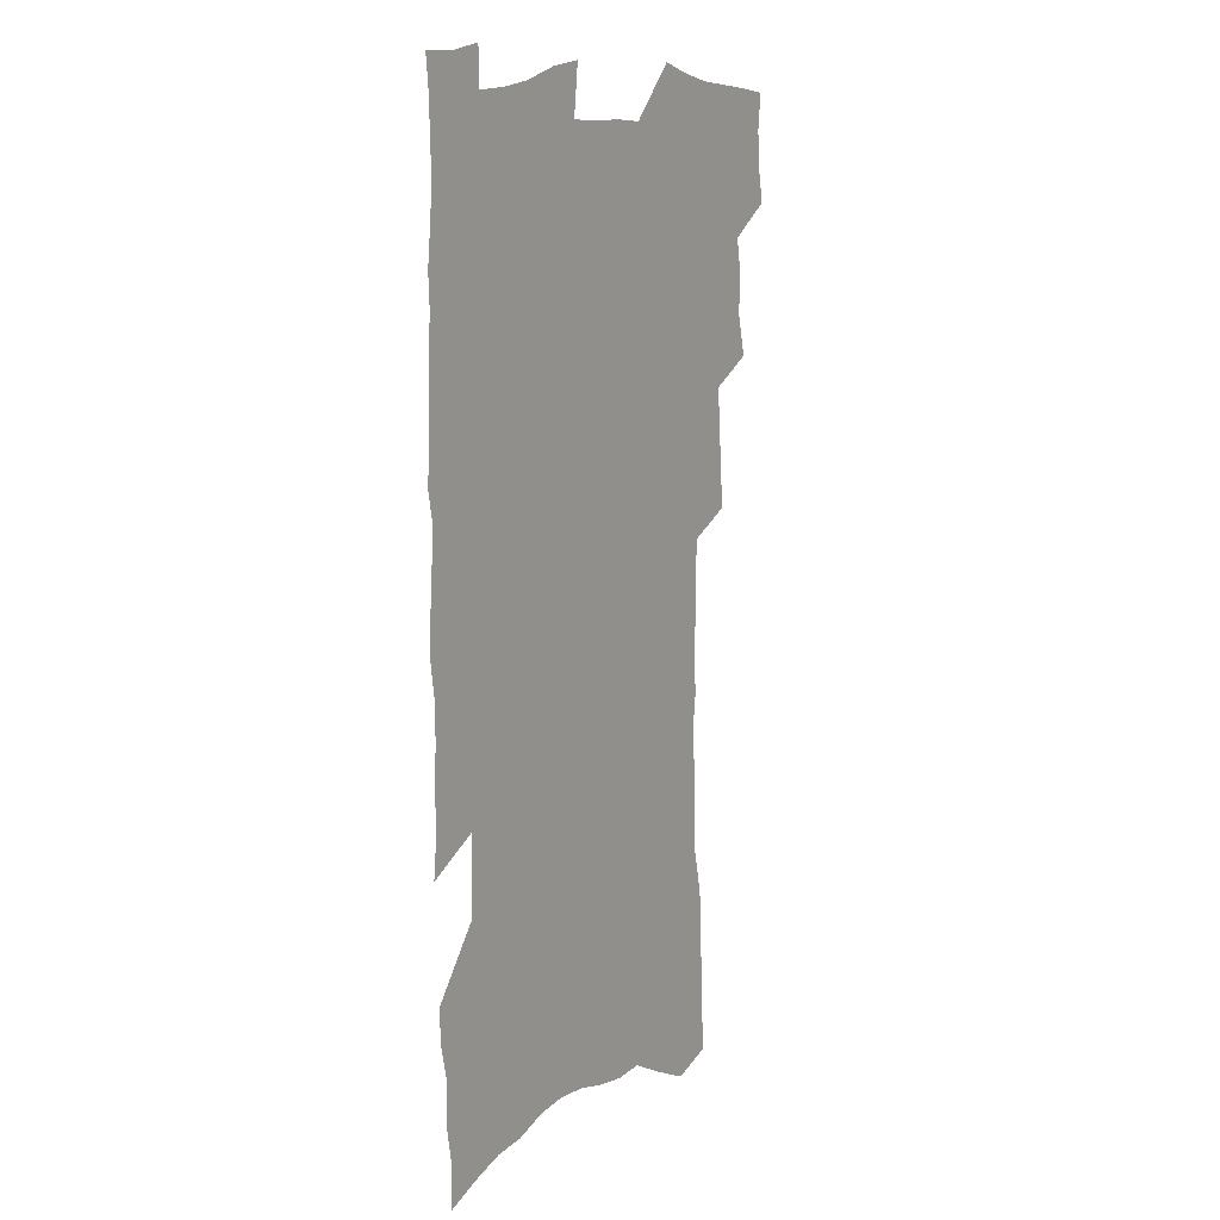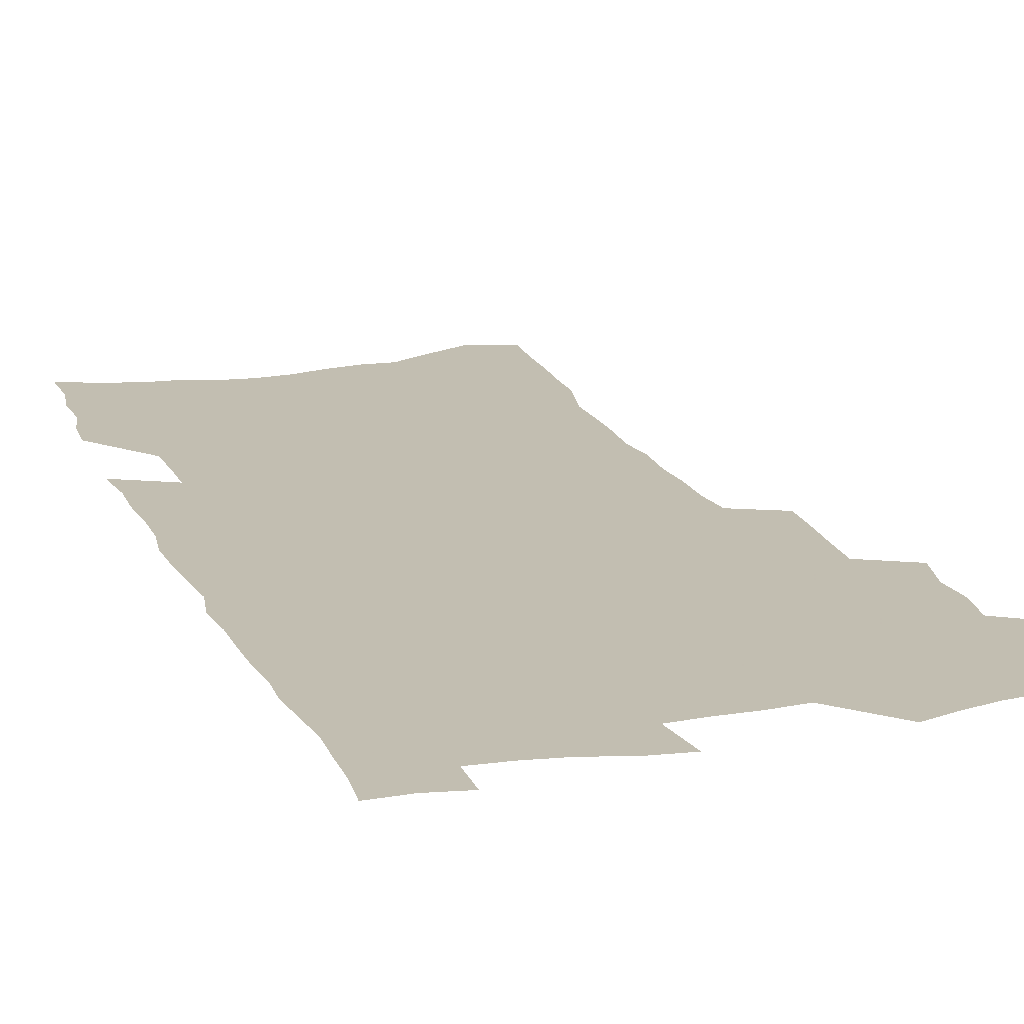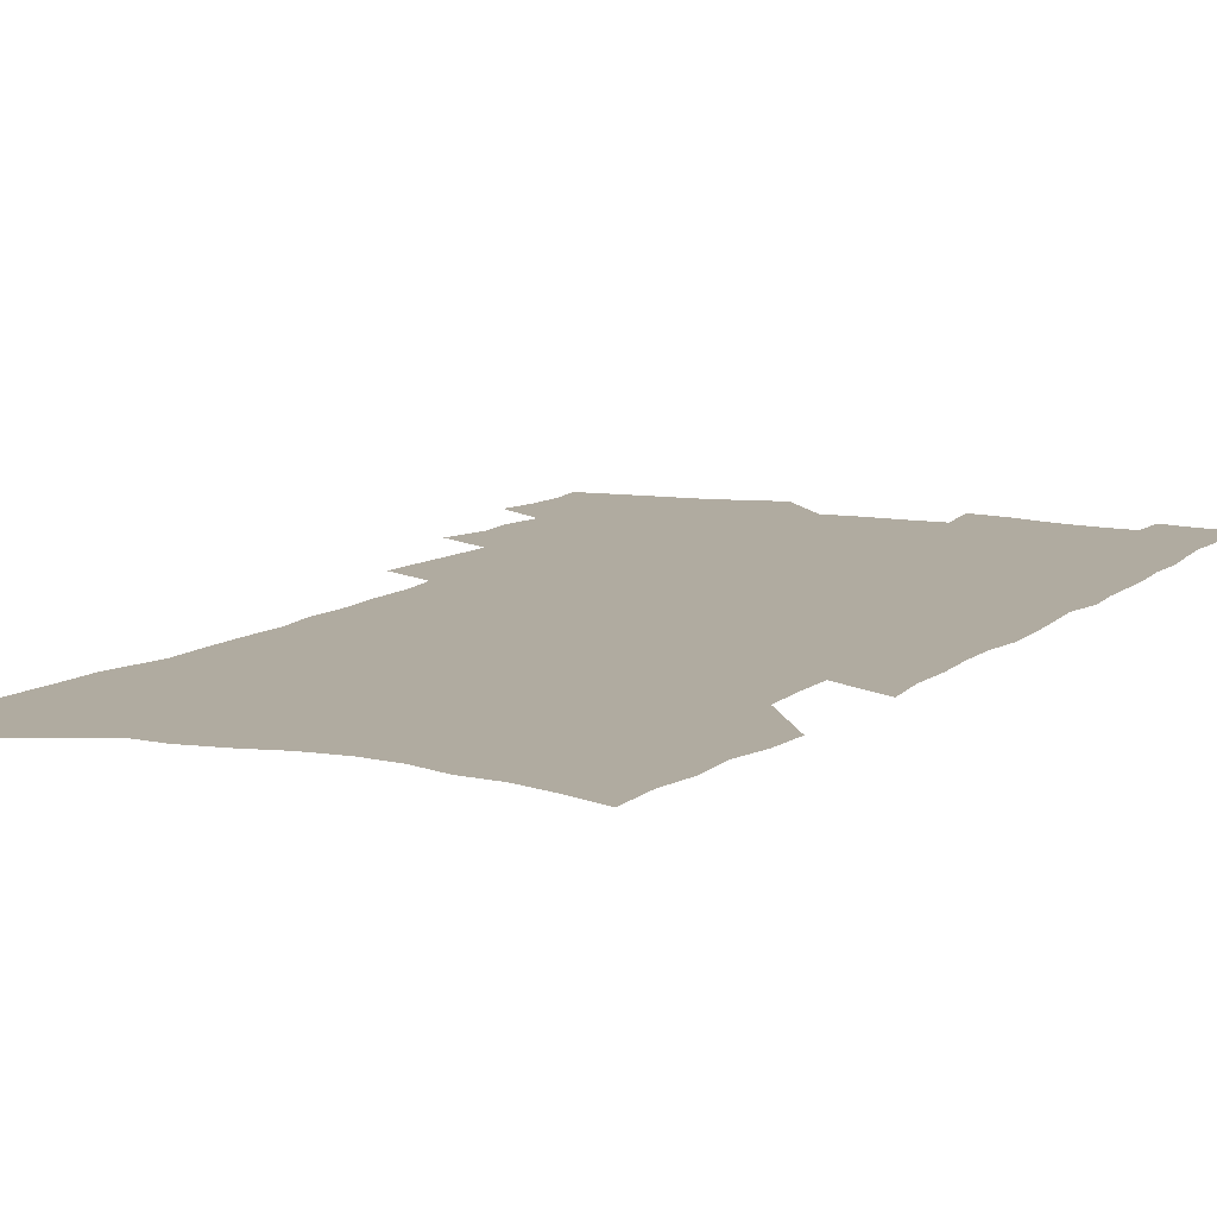
<metadata>
{"format":"obj","ext":"obj","renderer":"f3d","projection":"perspective","resolution":1024,"background":"white","views":[{"elev":12.6,"azim":123.4,"up":"+Y"},{"elev":17.1,"azim":161.1,"up":"+Z"},{"elev":9.8,"azim":26.8,"up":"+Z"}]}
</metadata>
<code>
v 478.9 518.2 0
v 481.9 533.5 0
v 482.7 548 0
v 481.2 562.6 0
v 492.3 456.3 0
v 496.7 474.1 0
v 495.7 488.9 0
v 498.5 504.9 0
v 498.4 519.6 0
v 499.8 534.3 0
v 498.3 548.8 0
v 495.7 564.5 0
v 508.7 394.7 0
v 509.8 411.8 0
v 511.2 428.7 0
v 512.4 445.2 0
v 513.5 461.1 0
v 514.3 476.6 0
v 514.8 491.5 0
v 513.9 505.8 0
v 516.6 521.1 0
v 515.2 535.2 0
v 513.3 549.9 0
v 510.5 565.9 0
v 519.6 159.6 0
v 521.3 178.7 0
v 521.7 196.1 0
v 523 214.4 0
v 523.7 232 0
v 528.7 254 0
v 528.6 270.2 0
v 529 286.9 0
v 530.3 304.9 0
v 528.6 319.7 0
v 529.7 337.4 0
v 529 353 0
v 529.5 370 0
v 528.1 385 0
v 528.9 401.9 0
v 530.1 418.5 0
v 529.9 433.6 0
v 531.2 449.5 0
v 530.7 463.8 0
v 532.1 479.1 0
v 532.6 493.4 0
v 531.1 507.5 0
v 531.3 521.7 0
v 530.1 536.2 0
v 528 551.2 0
v 525.3 567.3 0
v 538.2 153.3 0
v 542.1 175.5 0
v 540.9 190.6 0
v 541.7 208.5 0
v 545.8 230.4 0
v 546.2 247.2 0
v 547.2 264.5 0
v 546 279.1 0
v 546.2 295.4 0
v 547.2 313 0
v 547.4 329.4 0
v 547.3 345.3 0
v 546.1 359.8 0
v 547.4 376.9 0
v 545.6 390.8 0
v 545.5 406.2 0
v 546.2 422 0
v 545.8 436.5 0
v 546.1 451.3 0
v 547.3 466.3 0
v 546.7 480.2 0
v 547.7 494.6 0
v 548.5 508.5 0
v 547.2 522.1 0
v 545 537.2 0
v 542.2 553.7 0
v 539.4 570.4 0
v 555.1 161.4 0
v 556.5 180.2 0
v 558.5 200.2 0
v 561.4 221.2 0
v 561.9 238.1 0
v 563.6 256.6 0
v 563.4 272.1 0
v 562.9 287.2 0
v 561.7 301.5 0
v 562 318 0
v 562.3 334.4 0
v 561.4 348.8 0
v 562.3 365.7 0
v 561.9 380.5 0
v 560.7 394.3 0
v 560.7 409.4 0
v 561.2 424.4 0
v 561.8 439.4 0
v 562.2 453.9 0
v 562.1 467.8 0
v 562.4 481.9 0
v 562.4 495.6 0
v 562.4 509.1 0
v 561.4 522.8 0
v 560 537.4 0
v 558.3 552.8 0
v 553.4 574.6 0
v 572.6 170.7 0
v 573.1 188 0
v 575.7 210.1 0
v 576.8 228.3 0
v 576.7 244 0
v 577 260.2 0
v 576.8 275.3 0
v 576.7 291 0
v 575.5 304.9 0
v 576.8 323.5 0
v 576.3 338 0
v 575.3 351.9 0
v 576.5 369.2 0
v 575.2 382.4 0
v 576.6 399 0
v 576.4 413 0
v 576 426.7 0
v 576.2 441.1 0
v 576.5 455.3 0
v 575.4 468.3 0
v 576.2 482.6 0
v 576.6 496.3 0
v 576.1 509.8 0
v 575.1 523.7 0
v 575.1 537.2 0
v 573.3 552.7 0
v 585.7 169.9 0
v 587.9 193.8 0
v 589.4 213.6 0
v 589.6 230.1 0
v 589.9 246.4 0
v 590 262.2 0
v 590.3 279 0
v 589.7 293.3 0
v 589.4 308.6 0
v 589.8 324.9 0
v 589.6 340.2 0
v 589.8 355.9 0
v 589.8 371.2 0
v 589.9 385.9 0
v 589.8 400.1 0
v 589.3 413.3 0
v 590 428.6 0
v 589.4 441.8 0
v 590 456.2 0
v 589.7 469.6 0
v 589.8 483.1 0
v 590.2 496.6 0
v 590.1 510.1 0
v 589.5 523.8 0
v 588.8 538 0
v 587.6 553.7 0
v 599.7 172.1 0
v 601 193.3 0
v 603 218 0
v 603.2 234.1 0
v 603.3 249.8 0
v 603.1 264.5 0
v 603.2 279.9 0
v 603.3 296.3 0
v 603.4 312.6 0
v 603 326.8 0
v 603.2 343.1 0
v 603.3 358.2 0
v 603.2 372.8 0
v 603.1 387 0
v 603.1 401.2 0
v 603.2 415.4 0
v 603.3 429.6 0
v 603.7 443.9 0
v 603.6 457 0
v 603.7 470.6 0
v 603.8 483.7 0
v 603.5 497 0
v 603.8 510.3 0
v 603.4 524.1 0
v 602.8 538.6 0
v 602.2 553.4 0
v 614 175.8 0
v 614.6 195.7 0
v 615.6 217.7 0
v 615.8 234.2 0
v 615.8 250.4 0
v 615.8 263.8 0
v 616.2 282.4 0
v 616.1 296.6 0
v 616.1 312.4 0
v 616 328.1 0
v 616.2 344.8 0
v 616.2 358.9 0
v 616.1 373 0
v 616 386.8 0
v 616.2 401.3 0
v 616.3 414.8 0
v 616.5 429.7 0
v 616.6 443.7 0
v 616.7 457 0
v 616.9 470.7 0
v 616.9 483.9 0
v 617.3 497.3 0
v 617.3 510.6 0
v 617.4 523.9 0
v 617.2 537.9 0
v 616.4 554.1 0
v 614.1 575.2 0
v 627.7 176.9 0
v 628 197.6 0
v 628.3 217 0
v 628.5 234.2 0
v 628.6 249.6 0
v 628.9 266.7 0
v 628.9 282.5 0
v 628.9 297.2 0
v 628.9 311.9 0
v 629 326.5 0
v 629 343.8 0
v 629 359 0
v 629 373.1 0
v 629.1 388.1 0
v 629.3 401.4 0
v 629.4 415.5 0
v 629.6 429.2 0
v 629.6 443.6 0
v 629.9 456.7 0
v 629.9 470.9 0
v 630.2 483.7 0
v 630.4 497.1 0
v 630.9 510.4 0
v 631.1 523.9 0
v 631.1 538.2 0
v 631 553 0
v 629.1 573.2 0
v 641.4 175.4 0
v 641.3 196.8 0
v 641.2 215.6 0
v 641.6 231.8 0
v 641.5 249 0
v 642 264.4 0
v 641.7 281.4 0
v 641.6 297.1 0
v 642 311 0
v 641.8 329 0
v 641.8 343.4 0
v 641.9 358 0
v 642.1 372.2 0
v 642.2 386.8 0
v 642.3 400.9 0
v 642.3 415.3 0
v 643 428.2 0
v 642.7 442.9 0
v 643.2 456.3 0
v 643 470.4 0
v 643.2 483.6 0
v 644 496.7 0
v 644.4 510.1 0
v 645 523.5 0
v 645.5 536.9 0
v 645.5 551.8 0
v 645.4 568.2 0
v 655.8 170.5 0
v 654.9 193.4 0
v 654.5 213 0
v 654.8 229.3 0
v 655.8 243.8 0
v 655 262.7 0
v 655.1 278.6 0
v 655 294.5 0
v 655 310.5 0
v 655.3 325.7 0
v 655.3 340.9 0
v 655.6 355.6 0
v 655.4 370.7 0
v 655.4 385.4 0
v 655.7 399.6 0
v 655.8 413.8 0
v 656.1 427.6 0
v 657.8 440.4 0
v 656.8 455.6 0
v 657.5 468.8 0
v 657.2 482.8 0
v 657.3 496.4 0
v 657.4 509.6 0
v 659.1 523 0
v 659.1 536.7 0
v 659.6 550.7 0
v 660 565.9 0
v 669.6 169.3 0
v 669.9 186.9 0
v 668.8 207.9 0
v 669.2 224.5 0
v 669 242 0
v 669.2 258 0
v 669.1 274.5 0
v 668.8 291 0
v 669.6 306 0
v 669.1 322.4 0
v 670.8 335.8 0
v 669.7 352.6 0
v 669.9 367.3 0
v 670.1 382.1 0
v 671 396 0
v 670.3 411.3 0
v 670 426 0
v 671 439.7 0
v 670.5 454.3 0
v 671 467.9 0
v 670.8 482 0
v 671.1 495.6 0
v 673.8 509 0
v 673.4 522.7 0
v 673 536.6 0
v 673.5 550.3 0
v 674.1 565 0
v 674.5 580.9 0
v 684.3 164.8 0
v 683.5 184.9 0
v 683.7 202.2 0
v 684.9 217.8 0
v 684.2 236 0
v 683.5 253.2 0
v 684.7 268.1 0
v 684.1 285.3 0
v 684.3 301.3 0
v 684.2 317.5 0
v 684.6 333 0
v 684.6 348.3 0
v 685 363.2 0
v 685.3 378.1 0
v 686.6 392.2 0
v 686 407.7 0
v 685.7 422.6 0
v 686.5 436.8 0
v 685.9 451.7 0
v 685.6 466.1 0
v 687.1 479.6 0
v 686.5 494.1 0
v 688.1 507.8 0
v 687.2 522.5 0
v 687.2 536.2 0
v 687.1 549.7 0
v 688.2 563.7 0
v 689.2 578 0
v 699.6 158.8 0
v 699.3 177.8 0
v 701.7 192.6 0
v 701.1 210.5 0
v 704.2 224.5 0
v 705.1 240.4 0
v 706.8 288.9 0
v 705 307 0
v 705.6 322.8 0
v 704.6 339.5 0
v 704.8 355.2 0
v 706.8 369.5 0
v 706.4 385.1 0
v 705.3 401.2 0
v 704.1 417.3 0
v 706.6 431.1 0
v 705.4 446.8 0
v 705.4 461.6 0
v 705.1 476.4 0
v 703.9 491.4 0
v 704.6 505.6 0
v 703 520.9 0
v 701.8 535.7 0
v 702.3 549.6 0
v 702.6 563.4 0
v 704 578.2 0
f 8 9 1
f 1 9 2
f 9 10 2
f 2 10 3
f 10 11 3
f 3 11 4
f 11 12 4
f 16 17 5
f 5 17 6
f 17 18 6
f 6 18 7
f 18 19 7
f 7 19 8
f 19 20 8
f 8 20 9
f 20 21 9
f 9 21 10
f 21 22 10
f 10 22 11
f 22 23 11
f 11 23 12
f 23 24 12
f 38 39 13
f 13 39 14
f 39 40 14
f 14 40 15
f 40 41 15
f 15 41 16
f 41 42 16
f 16 42 17
f 42 43 17
f 17 43 18
f 43 44 18
f 18 44 19
f 44 45 19
f 19 45 20
f 45 46 20
f 20 46 21
f 46 47 21
f 21 47 22
f 47 48 22
f 22 48 23
f 48 49 23
f 23 49 24
f 49 50 24
f 51 52 25
f 25 52 26
f 52 53 26
f 26 53 27
f 53 54 27
f 27 54 28
f 54 55 28
f 28 55 29
f 55 56 29
f 29 56 30
f 56 57 30
f 30 57 31
f 57 58 31
f 31 58 32
f 58 59 32
f 32 59 33
f 59 60 33
f 33 60 34
f 60 61 34
f 34 61 35
f 61 62 35
f 35 62 36
f 62 63 36
f 36 63 37
f 63 64 37
f 37 64 38
f 64 65 38
f 38 65 39
f 65 66 39
f 39 66 40
f 66 67 40
f 40 67 41
f 67 68 41
f 41 68 42
f 68 69 42
f 42 69 43
f 69 70 43
f 43 70 44
f 70 71 44
f 44 71 45
f 71 72 45
f 45 72 46
f 72 73 46
f 46 73 47
f 73 74 47
f 47 74 48
f 74 75 48
f 48 75 49
f 75 76 49
f 49 76 50
f 76 77 50
f 51 78 52
f 78 79 52
f 52 79 53
f 79 80 53
f 53 80 54
f 80 81 54
f 54 81 55
f 81 82 55
f 55 82 56
f 82 83 56
f 56 83 57
f 83 84 57
f 57 84 58
f 84 85 58
f 58 85 59
f 85 86 59
f 59 86 60
f 86 87 60
f 60 87 61
f 87 88 61
f 61 88 62
f 88 89 62
f 62 89 63
f 89 90 63
f 63 90 64
f 90 91 64
f 64 91 65
f 91 92 65
f 65 92 66
f 92 93 66
f 66 93 67
f 93 94 67
f 67 94 68
f 94 95 68
f 68 95 69
f 95 96 69
f 69 96 70
f 96 97 70
f 70 97 71
f 97 98 71
f 71 98 72
f 98 99 72
f 72 99 73
f 99 100 73
f 73 100 74
f 100 101 74
f 74 101 75
f 101 102 75
f 75 102 76
f 102 103 76
f 76 103 77
f 103 104 77
f 78 105 79
f 105 106 79
f 79 106 80
f 106 107 80
f 80 107 81
f 107 108 81
f 81 108 82
f 108 109 82
f 82 109 83
f 109 110 83
f 83 110 84
f 110 111 84
f 84 111 85
f 111 112 85
f 85 112 86
f 112 113 86
f 86 113 87
f 113 114 87
f 87 114 88
f 114 115 88
f 88 115 89
f 115 116 89
f 89 116 90
f 116 117 90
f 90 117 91
f 117 118 91
f 91 118 92
f 118 119 92
f 92 119 93
f 119 120 93
f 93 120 94
f 120 121 94
f 94 121 95
f 121 122 95
f 95 122 96
f 122 123 96
f 96 123 97
f 123 124 97
f 97 124 98
f 124 125 98
f 98 125 99
f 125 126 99
f 99 126 100
f 126 127 100
f 100 127 101
f 127 128 101
f 101 128 102
f 128 129 102
f 102 129 103
f 129 130 103
f 103 130 104
f 105 131 106
f 131 132 106
f 106 132 107
f 132 133 107
f 107 133 108
f 133 134 108
f 108 134 109
f 134 135 109
f 109 135 110
f 135 136 110
f 110 136 111
f 136 137 111
f 111 137 112
f 137 138 112
f 112 138 113
f 138 139 113
f 113 139 114
f 139 140 114
f 114 140 115
f 140 141 115
f 115 141 116
f 141 142 116
f 116 142 117
f 142 143 117
f 117 143 118
f 143 144 118
f 118 144 119
f 144 145 119
f 119 145 120
f 145 146 120
f 120 146 121
f 146 147 121
f 121 147 122
f 147 148 122
f 122 148 123
f 148 149 123
f 123 149 124
f 149 150 124
f 124 150 125
f 150 151 125
f 125 151 126
f 151 152 126
f 126 152 127
f 152 153 127
f 127 153 128
f 153 154 128
f 128 154 129
f 154 155 129
f 129 155 130
f 155 156 130
f 131 157 132
f 157 158 132
f 132 158 133
f 158 159 133
f 133 159 134
f 159 160 134
f 134 160 135
f 160 161 135
f 135 161 136
f 161 162 136
f 136 162 137
f 162 163 137
f 137 163 138
f 163 164 138
f 138 164 139
f 164 165 139
f 139 165 140
f 165 166 140
f 140 166 141
f 166 167 141
f 141 167 142
f 167 168 142
f 142 168 143
f 168 169 143
f 143 169 144
f 169 170 144
f 144 170 145
f 170 171 145
f 145 171 146
f 171 172 146
f 146 172 147
f 172 173 147
f 147 173 148
f 173 174 148
f 148 174 149
f 174 175 149
f 149 175 150
f 175 176 150
f 150 176 151
f 176 177 151
f 151 177 152
f 177 178 152
f 152 178 153
f 178 179 153
f 153 179 154
f 179 180 154
f 154 180 155
f 180 181 155
f 155 181 156
f 181 182 156
f 157 183 158
f 183 184 158
f 158 184 159
f 184 185 159
f 159 185 160
f 185 186 160
f 160 186 161
f 186 187 161
f 161 187 162
f 187 188 162
f 162 188 163
f 188 189 163
f 163 189 164
f 189 190 164
f 164 190 165
f 190 191 165
f 165 191 166
f 191 192 166
f 166 192 167
f 192 193 167
f 167 193 168
f 193 194 168
f 168 194 169
f 194 195 169
f 169 195 170
f 195 196 170
f 170 196 171
f 196 197 171
f 171 197 172
f 197 198 172
f 172 198 173
f 198 199 173
f 173 199 174
f 199 200 174
f 174 200 175
f 200 201 175
f 175 201 176
f 201 202 176
f 176 202 177
f 202 203 177
f 177 203 178
f 203 204 178
f 178 204 179
f 204 205 179
f 179 205 180
f 205 206 180
f 180 206 181
f 206 207 181
f 181 207 182
f 207 208 182
f 183 210 184
f 210 211 184
f 184 211 185
f 211 212 185
f 185 212 186
f 212 213 186
f 186 213 187
f 213 214 187
f 187 214 188
f 214 215 188
f 188 215 189
f 215 216 189
f 189 216 190
f 216 217 190
f 190 217 191
f 217 218 191
f 191 218 192
f 218 219 192
f 192 219 193
f 219 220 193
f 193 220 194
f 220 221 194
f 194 221 195
f 221 222 195
f 195 222 196
f 222 223 196
f 196 223 197
f 223 224 197
f 197 224 198
f 224 225 198
f 198 225 199
f 225 226 199
f 199 226 200
f 226 227 200
f 200 227 201
f 227 228 201
f 201 228 202
f 228 229 202
f 202 229 203
f 229 230 203
f 203 230 204
f 230 231 204
f 204 231 205
f 231 232 205
f 205 232 206
f 232 233 206
f 206 233 207
f 233 234 207
f 207 234 208
f 234 235 208
f 208 235 209
f 235 236 209
f 210 237 211
f 237 238 211
f 211 238 212
f 238 239 212
f 212 239 213
f 239 240 213
f 213 240 214
f 240 241 214
f 214 241 215
f 241 242 215
f 215 242 216
f 242 243 216
f 216 243 217
f 243 244 217
f 217 244 218
f 244 245 218
f 218 245 219
f 245 246 219
f 219 246 220
f 246 247 220
f 220 247 221
f 247 248 221
f 221 248 222
f 248 249 222
f 222 249 223
f 249 250 223
f 223 250 224
f 250 251 224
f 224 251 225
f 251 252 225
f 225 252 226
f 252 253 226
f 226 253 227
f 253 254 227
f 227 254 228
f 254 255 228
f 228 255 229
f 255 256 229
f 229 256 230
f 256 257 230
f 230 257 231
f 257 258 231
f 231 258 232
f 258 259 232
f 232 259 233
f 259 260 233
f 233 260 234
f 260 261 234
f 234 261 235
f 261 262 235
f 235 262 236
f 262 263 236
f 237 264 238
f 264 265 238
f 238 265 239
f 265 266 239
f 239 266 240
f 266 267 240
f 240 267 241
f 267 268 241
f 241 268 242
f 268 269 242
f 242 269 243
f 269 270 243
f 243 270 244
f 270 271 244
f 244 271 245
f 271 272 245
f 245 272 246
f 272 273 246
f 246 273 247
f 273 274 247
f 247 274 248
f 274 275 248
f 248 275 249
f 275 276 249
f 249 276 250
f 276 277 250
f 250 277 251
f 277 278 251
f 251 278 252
f 278 279 252
f 252 279 253
f 279 280 253
f 253 280 254
f 280 281 254
f 254 281 255
f 281 282 255
f 255 282 256
f 282 283 256
f 256 283 257
f 283 284 257
f 257 284 258
f 284 285 258
f 258 285 259
f 285 286 259
f 259 286 260
f 286 287 260
f 260 287 261
f 287 288 261
f 261 288 262
f 288 289 262
f 262 289 263
f 289 290 263
f 264 291 265
f 291 292 265
f 265 292 266
f 292 293 266
f 266 293 267
f 293 294 267
f 267 294 268
f 294 295 268
f 268 295 269
f 295 296 269
f 269 296 270
f 296 297 270
f 270 297 271
f 297 298 271
f 271 298 272
f 298 299 272
f 272 299 273
f 299 300 273
f 273 300 274
f 300 301 274
f 274 301 275
f 301 302 275
f 275 302 276
f 302 303 276
f 276 303 277
f 303 304 277
f 277 304 278
f 304 305 278
f 278 305 279
f 305 306 279
f 279 306 280
f 306 307 280
f 280 307 281
f 307 308 281
f 281 308 282
f 308 309 282
f 282 309 283
f 309 310 283
f 283 310 284
f 310 311 284
f 284 311 285
f 311 312 285
f 285 312 286
f 312 313 286
f 286 313 287
f 313 314 287
f 287 314 288
f 314 315 288
f 288 315 289
f 315 316 289
f 289 316 290
f 316 317 290
f 291 319 292
f 319 320 292
f 292 320 293
f 320 321 293
f 293 321 294
f 321 322 294
f 294 322 295
f 322 323 295
f 295 323 296
f 323 324 296
f 296 324 297
f 324 325 297
f 297 325 298
f 325 326 298
f 298 326 299
f 326 327 299
f 299 327 300
f 327 328 300
f 300 328 301
f 328 329 301
f 301 329 302
f 329 330 302
f 302 330 303
f 330 331 303
f 303 331 304
f 331 332 304
f 304 332 305
f 332 333 305
f 305 333 306
f 333 334 306
f 306 334 307
f 334 335 307
f 307 335 308
f 335 336 308
f 308 336 309
f 336 337 309
f 309 337 310
f 337 338 310
f 310 338 311
f 338 339 311
f 311 339 312
f 339 340 312
f 312 340 313
f 340 341 313
f 313 341 314
f 341 342 314
f 314 342 315
f 342 343 315
f 315 343 316
f 343 344 316
f 316 344 317
f 344 345 317
f 317 345 318
f 345 346 318
f 319 347 320
f 347 348 320
f 320 348 321
f 348 349 321
f 321 349 322
f 349 350 322
f 322 350 323
f 350 351 323
f 323 351 324
f 351 352 324
f 324 352 325
f 327 353 328
f 353 354 328
f 328 354 329
f 354 355 329
f 329 355 330
f 355 356 330
f 330 356 331
f 356 357 331
f 331 357 332
f 357 358 332
f 332 358 333
f 358 359 333
f 333 359 334
f 359 360 334
f 334 360 335
f 360 361 335
f 335 361 336
f 361 362 336
f 336 362 337
f 362 363 337
f 337 363 338
f 363 364 338
f 338 364 339
f 364 365 339
f 339 365 340
f 365 366 340
f 340 366 341
f 366 367 341
f 341 367 342
f 367 368 342
f 342 368 343
f 368 369 343
f 343 369 344
f 369 370 344
f 344 370 345
f 370 371 345
f 345 371 346
f 371 372 346

</code>
